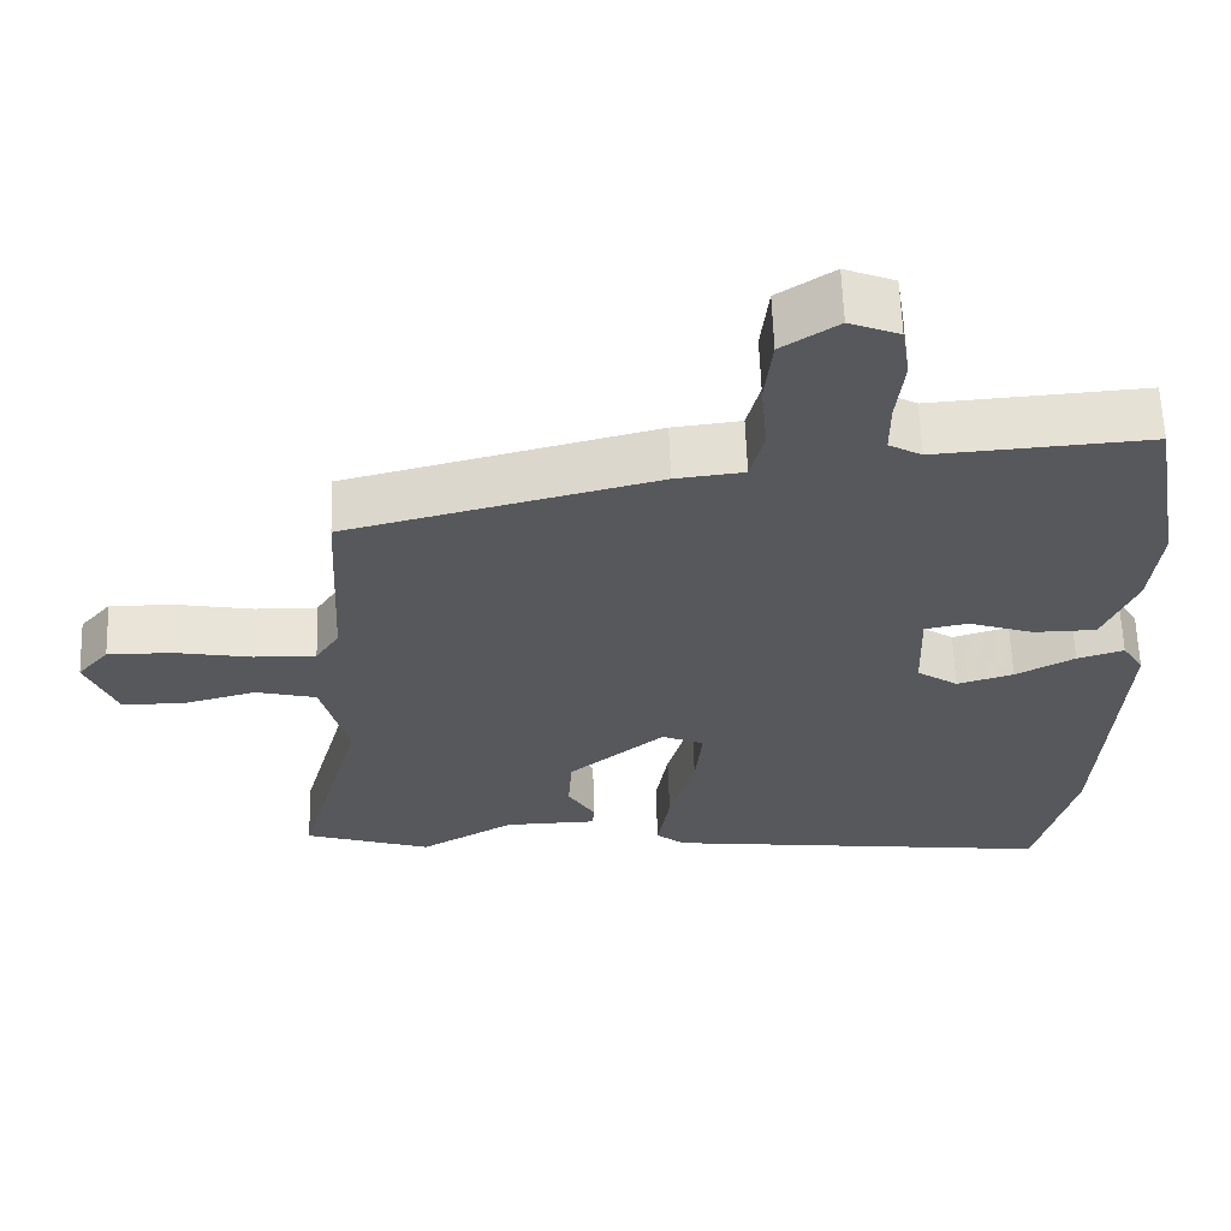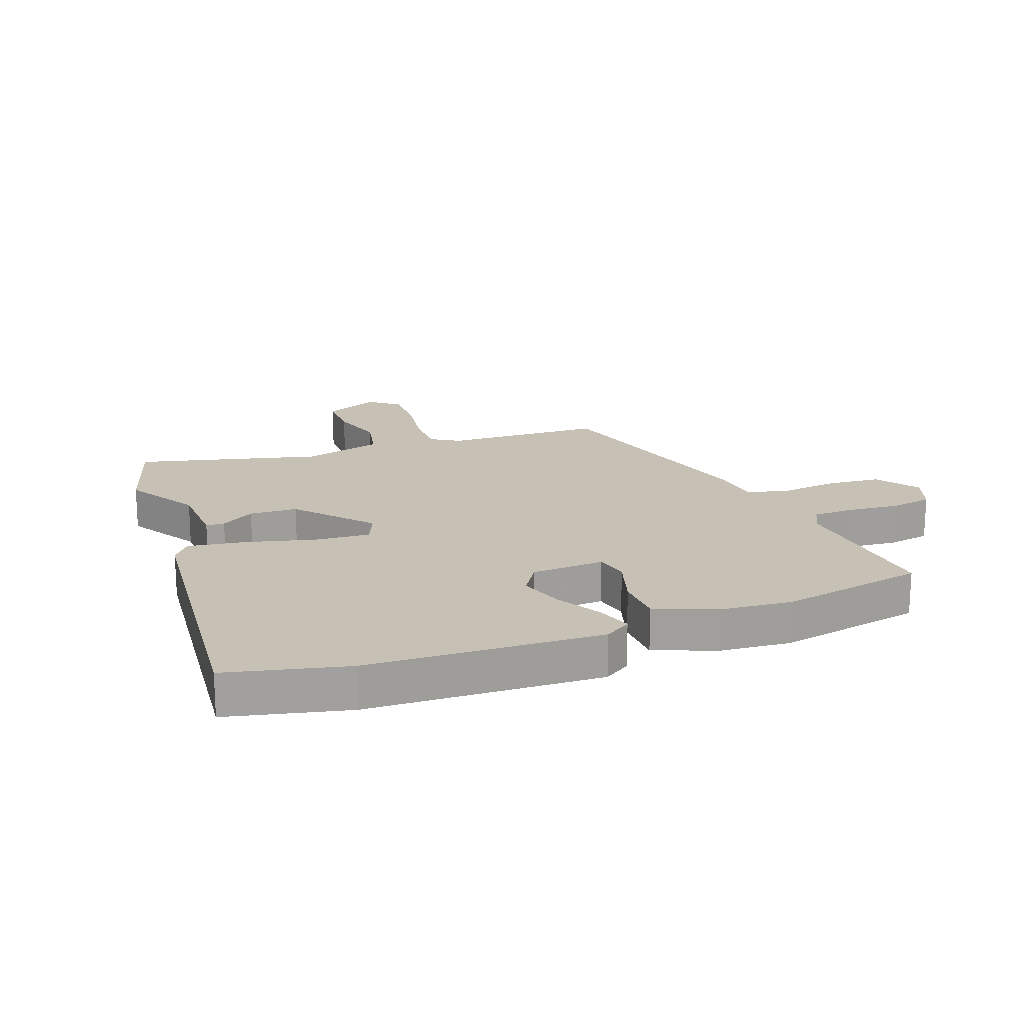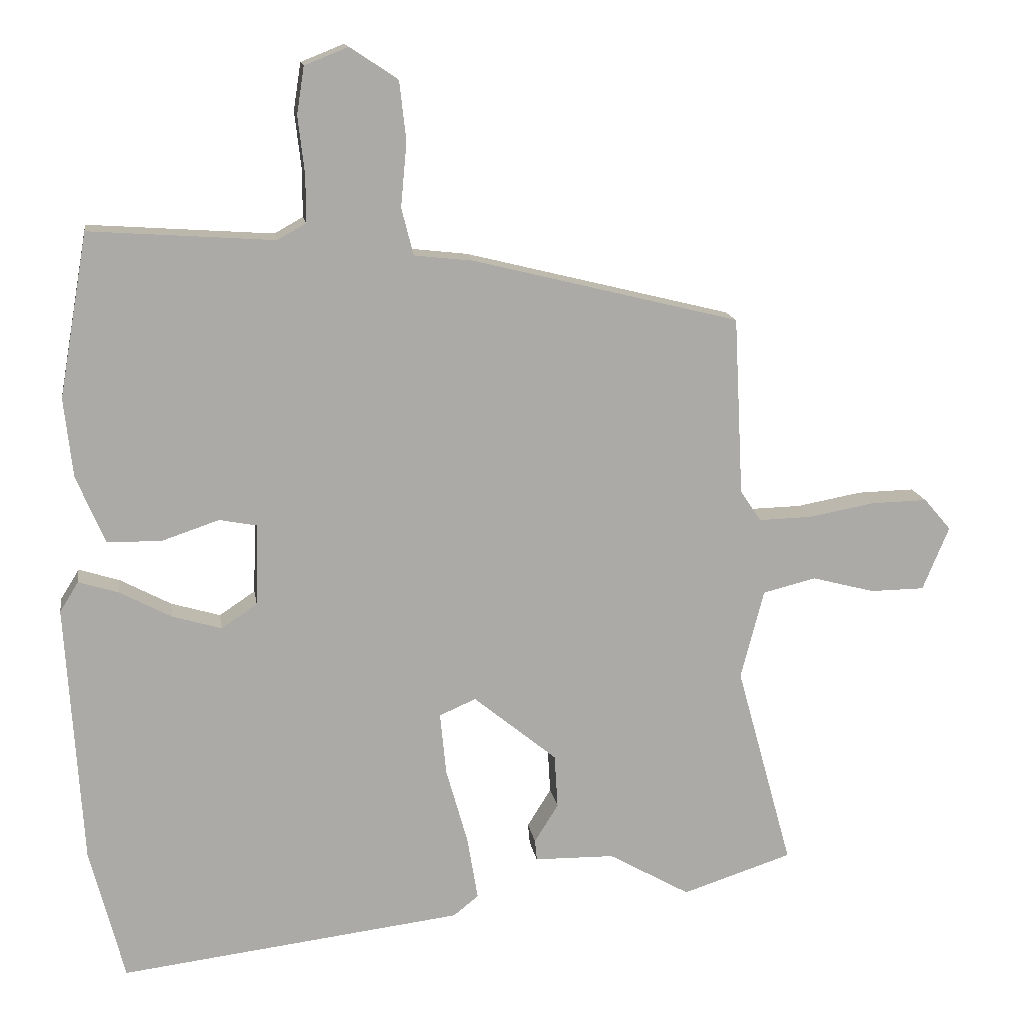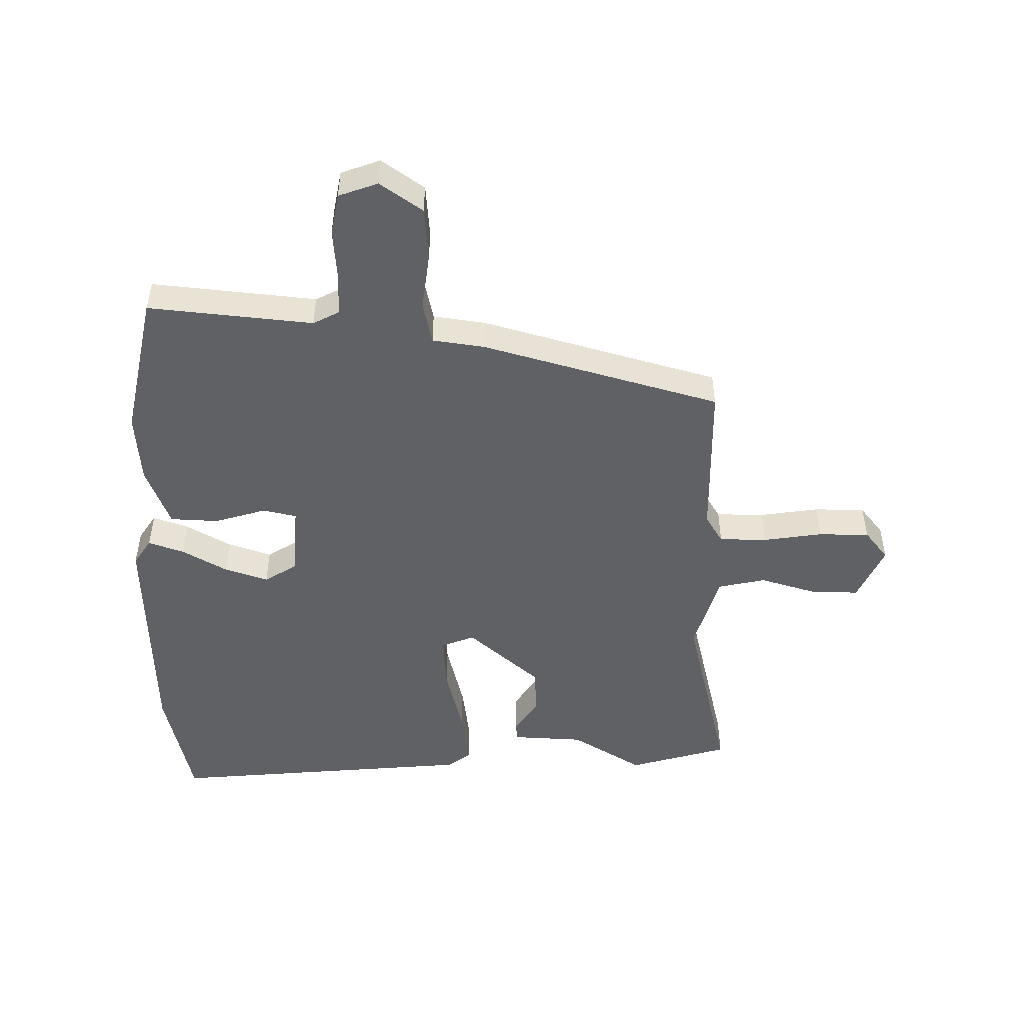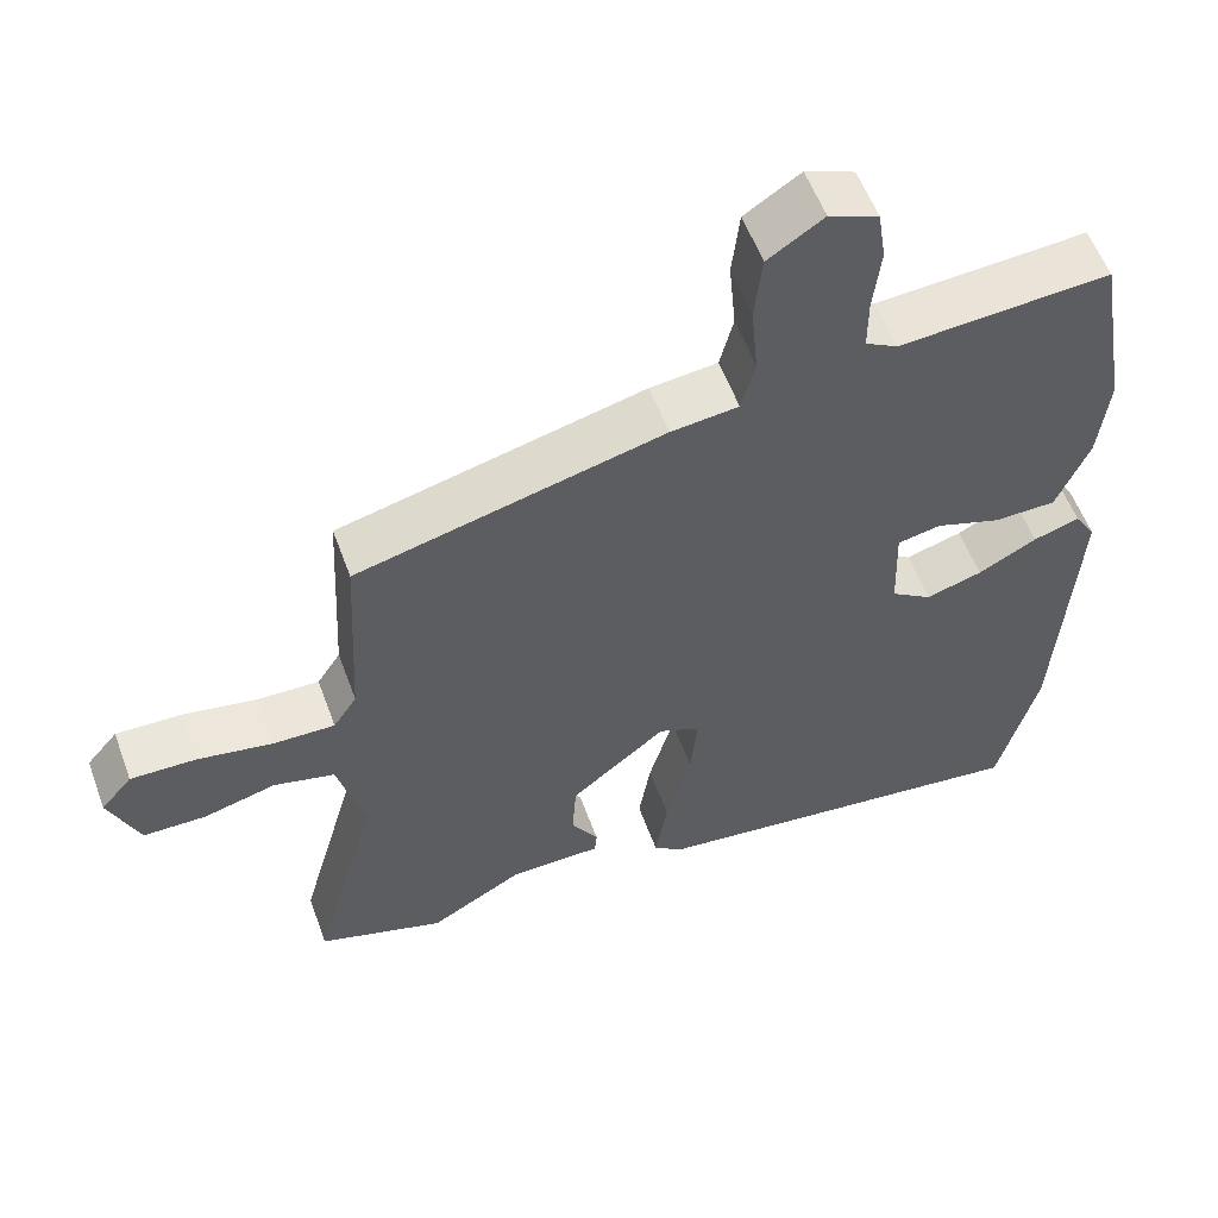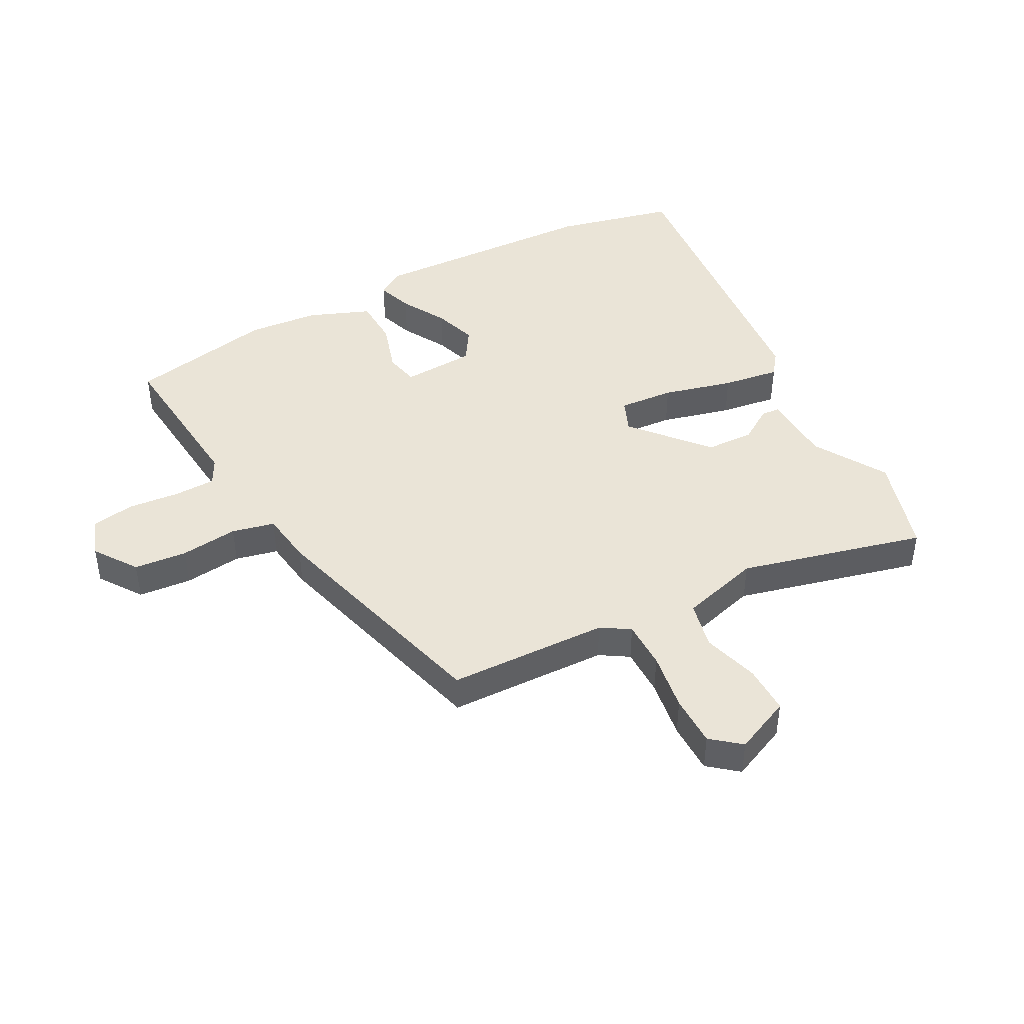
<metadata>
{"format":"obj","ext":"obj","renderer":"f3d","projection":"perspective","resolution":1024,"background":"white","views":[{"elev":61.8,"azim":178.0,"up":"+Z"},{"elev":18.6,"azim":-111.8,"up":"+Y"},{"elev":14.4,"azim":-8.7,"up":"+Z"},{"elev":-49.3,"azim":-2.5,"up":"+Y"},{"elev":56.6,"azim":159.9,"up":"+Z"},{"elev":43.9,"azim":60.6,"up":"+Y"}]}
</metadata>
<code>
v 0.482 0.07 0.405
v 0.496 0.07 0.136
v 0.527 0.07 0.089
v 0.608 0.07 0.091
v 0.707 0.07 0.109
v 0.793 0.07 0.111
v 0.834 0.07 0.063
v 0.794 0.07 -0.033
v 0.712 0.07 -0.034
v 0.617 0.07 -0.009
v 0.537 0.07 -0.029
v 0.502 0.07 -0.164
v 0.587 0.07 -0.472
v 0.421 0.07 -0.526
v 0.298 0.07 -0.456
v 0.177 0.07 -0.454
v 0.174 0.07 -0.423
v 0.21 0.07 -0.365
v 0.205 0.07 -0.284
v 0.079 0.07 -0.181
v 0.024 0.07 -0.205
v 0.033 0.07 -0.298
v 0.066 0.07 -0.415
v 0.082 0.07 -0.511
v 0.044 0.07 -0.541
v -0.473 0.07 -0.604
v -0.525 0.07 -0.403
v -0.549 0.07 -0.011
v -0.521 0.07 0.034
v -0.46 0.07 0.015
v -0.383 0.07 -0.026
v -0.309 0.07 -0.048
v -0.255 0.07 -0.012
v -0.251 0.07 0.111
v -0.308 0.07 0.122
v -0.394 0.07 0.093
v -0.476 0.07 0.094
v -0.519 0.07 0.196
v -0.532 0.07 0.315
v -0.489 0.07 0.561
v -0.211 0.07 0.542
v -0.168 0.07 0.566
v -0.168 0.07 0.636
v -0.178 0.07 0.723
v -0.167 0.07 0.794
v -0.102 0.07 0.82
v -0.029 0.07 0.772
v -0.019 0.07 0.683
v -0.028 0.07 0.586
v -0.01 0.07 0.515
v 0.079 0.07 0.505
v 0.482 0 0.405
v 0.496 0 0.136
v 0.527 0 0.089
v 0.608 0 0.091
v 0.707 0 0.109
v 0.793 0 0.111
v 0.834 0 0.063
v 0.794 0 -0.033
v 0.712 0 -0.034
v 0.617 0 -0.009
v 0.537 0 -0.029
v 0.502 0 -0.164
v 0.587 0 -0.472
v 0.421 0 -0.526
v 0.298 0 -0.456
v 0.177 0 -0.454
v 0.174 0 -0.423
v 0.21 0 -0.365
v 0.205 0 -0.284
v 0.079 0 -0.181
v 0.024 0 -0.205
v 0.033 0 -0.298
v 0.066 0 -0.415
v 0.082 0 -0.511
v 0.044 0 -0.541
v -0.473 0 -0.604
v -0.525 0 -0.403
v -0.549 0 -0.011
v -0.521 0 0.034
v -0.46 0 0.015
v -0.383 0 -0.026
v -0.309 0 -0.048
v -0.255 0 -0.012
v -0.251 0 0.111
v -0.308 0 0.122
v -0.394 0 0.093
v -0.476 0 0.094
v -0.519 0 0.196
v -0.532 0 0.315
v -0.489 0 0.561
v -0.211 0 0.542
v -0.168 0 0.566
v -0.168 0 0.636
v -0.178 0 0.723
v -0.167 0 0.794
v -0.102 0 0.82
v -0.029 0 0.772
v -0.019 0 0.683
v -0.028 0 0.586
v -0.01 0 0.515
v 0.079 0 0.505
f 50 51 1 2
f 47 48 49
f 46 47 49
f 45 46 49
f 44 45 49
f 43 44 49
f 42 43 49 50
f 50 2 3
f 42 50 3
f 41 42 3
f 39 40 41
f 38 39 41
f 37 38 41
f 36 37 41
f 35 36 41
f 34 35 41 3
f 29 30 31
f 28 29 31
f 27 28 31
f 26 27 31
f 25 26 31
f 24 25 31
f 23 24 31
f 22 23 31
f 21 22 31 32
f 20 21 32 33
f 15 16 17 18
f 15 18 19
f 14 15 19
f 13 14 19
f 12 13 19
f 11 12 19 20
f 8 9 10
f 7 8 10
f 6 7 10
f 5 6 10
f 4 5 10
f 3 4 10 11
f 20 33 34
f 11 20 34
f 3 11 34
f 53 52 102 101
f 100 99 98
f 100 98 97
f 100 97 96
f 100 96 95
f 100 95 94
f 101 100 94 93
f 54 53 101
f 54 101 93
f 54 93 92
f 92 91 90
f 92 90 89
f 92 89 88
f 92 88 87
f 92 87 86
f 54 92 86 85
f 82 81 80
f 82 80 79
f 82 79 78
f 82 78 77
f 82 77 76
f 82 76 75
f 82 75 74
f 82 74 73
f 83 82 73 72
f 84 83 72 71
f 69 68 67 66
f 70 69 66
f 70 66 65
f 70 65 64
f 70 64 63
f 71 70 63 62
f 61 60 59
f 61 59 58
f 61 58 57
f 61 57 56
f 61 56 55
f 62 61 55 54
f 85 84 71
f 85 71 62
f 85 62 54
f 1 52 53 2
f 2 53 54 3
f 3 54 55 4
f 4 55 56 5
f 5 56 57 6
f 6 57 58 7
f 7 58 59 8
f 8 59 60 9
f 9 60 61 10
f 10 61 62 11
f 11 62 63 12
f 12 63 64 13
f 13 64 65 14
f 14 65 66 15
f 15 66 67 16
f 16 67 68 17
f 17 68 69 18
f 18 69 70 19
f 19 70 71 20
f 20 71 72 21
f 21 72 73 22
f 22 73 74 23
f 23 74 75 24
f 24 75 76 25
f 25 76 77 26
f 26 77 78 27
f 27 78 79 28
f 28 79 80 29
f 29 80 81 30
f 30 81 82 31
f 31 82 83 32
f 32 83 84 33
f 33 84 85 34
f 34 85 86 35
f 35 86 87 36
f 36 87 88 37
f 37 88 89 38
f 38 89 90 39
f 39 90 91 40
f 40 91 92 41
f 41 92 93 42
f 42 93 94 43
f 43 94 95 44
f 44 95 96 45
f 45 96 97 46
f 46 97 98 47
f 47 98 99 48
f 48 99 100 49
f 49 100 101 50
f 50 101 102 51
f 51 102 52 1

</code>
